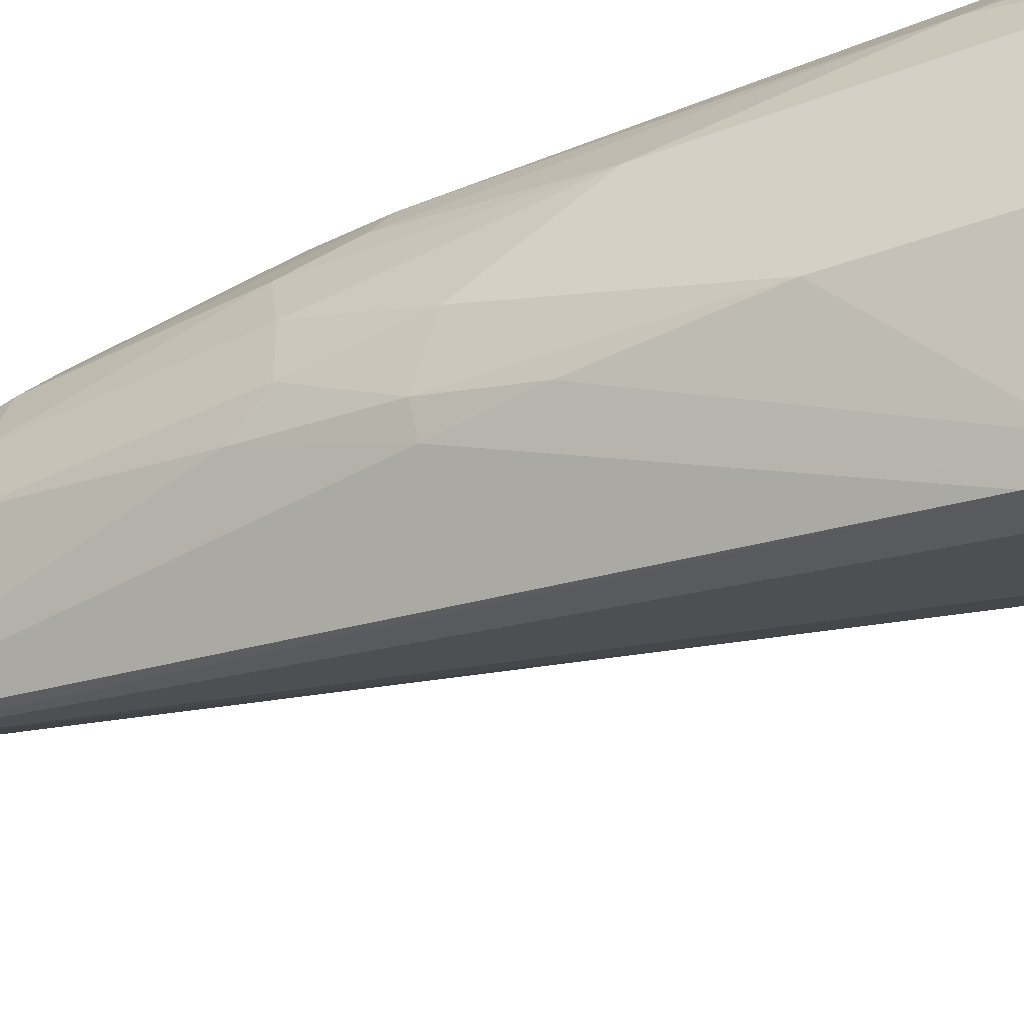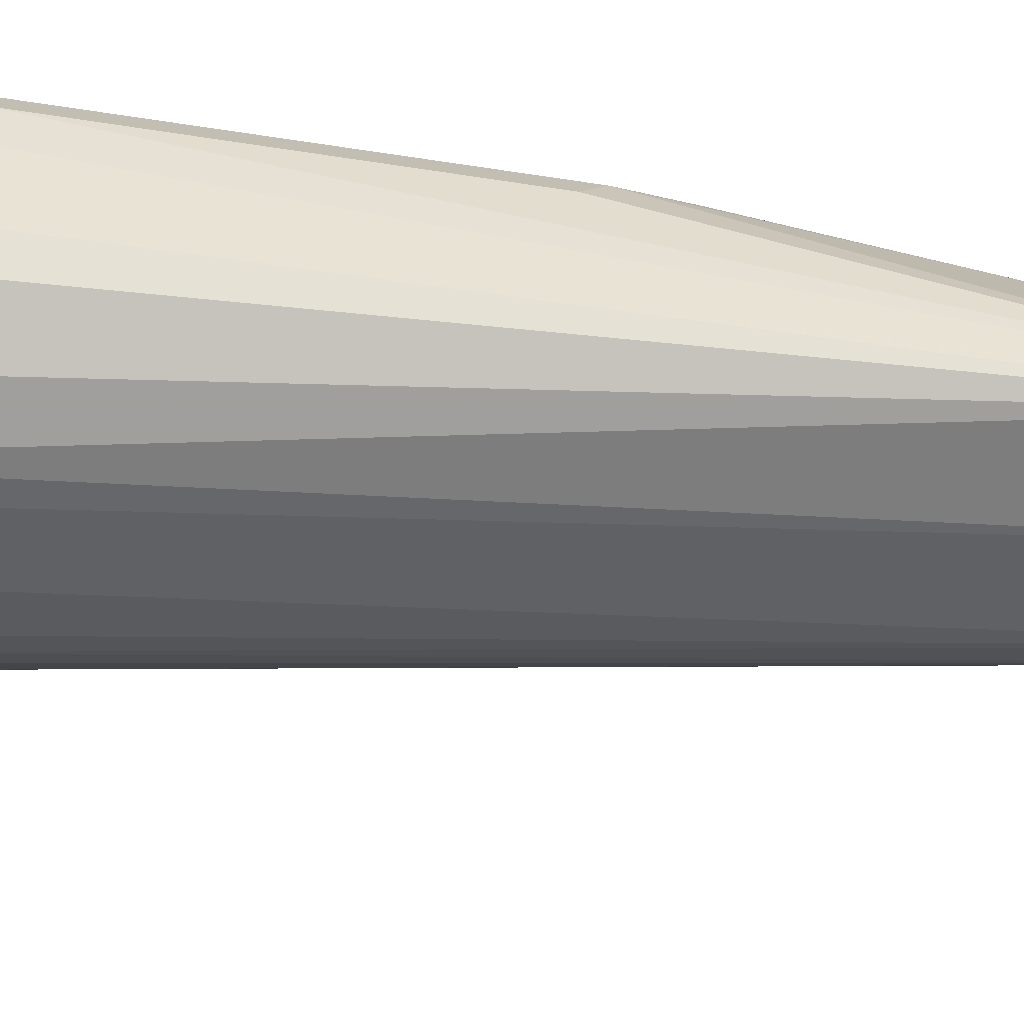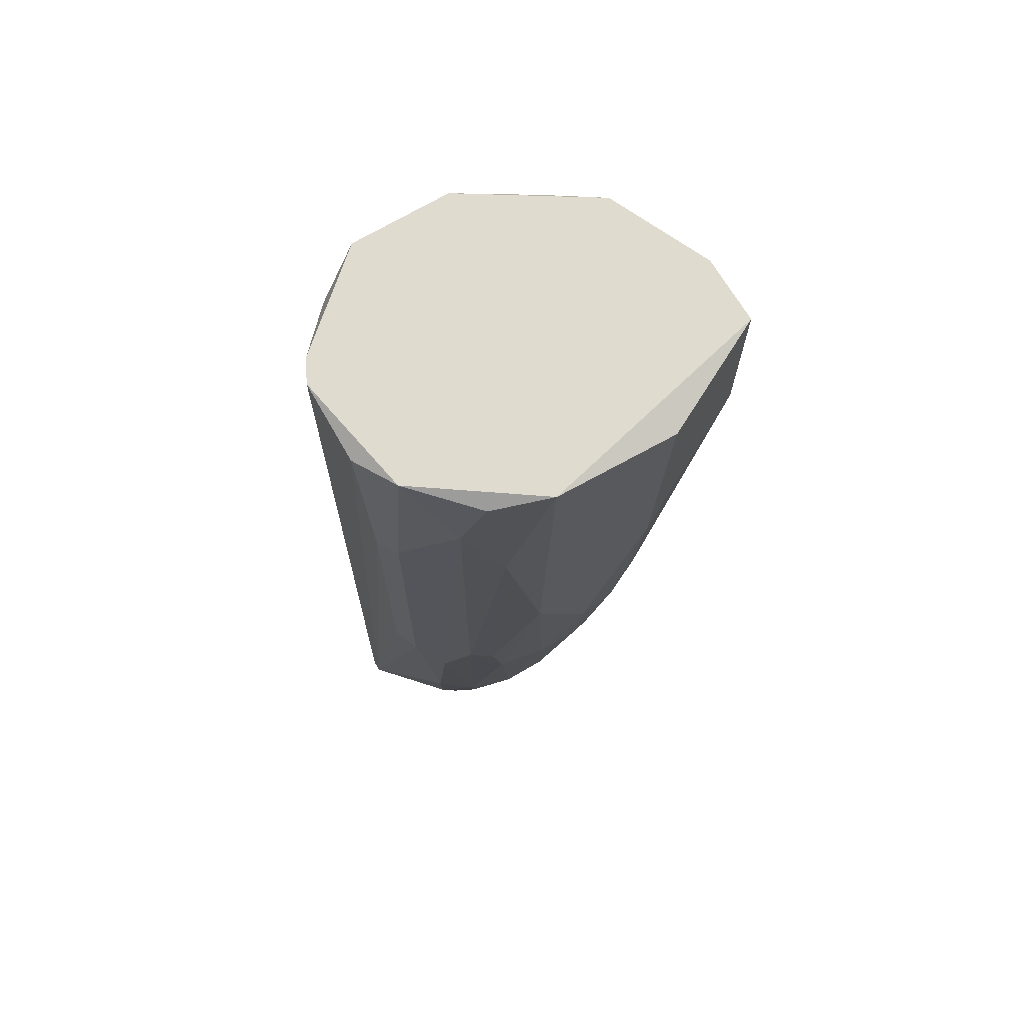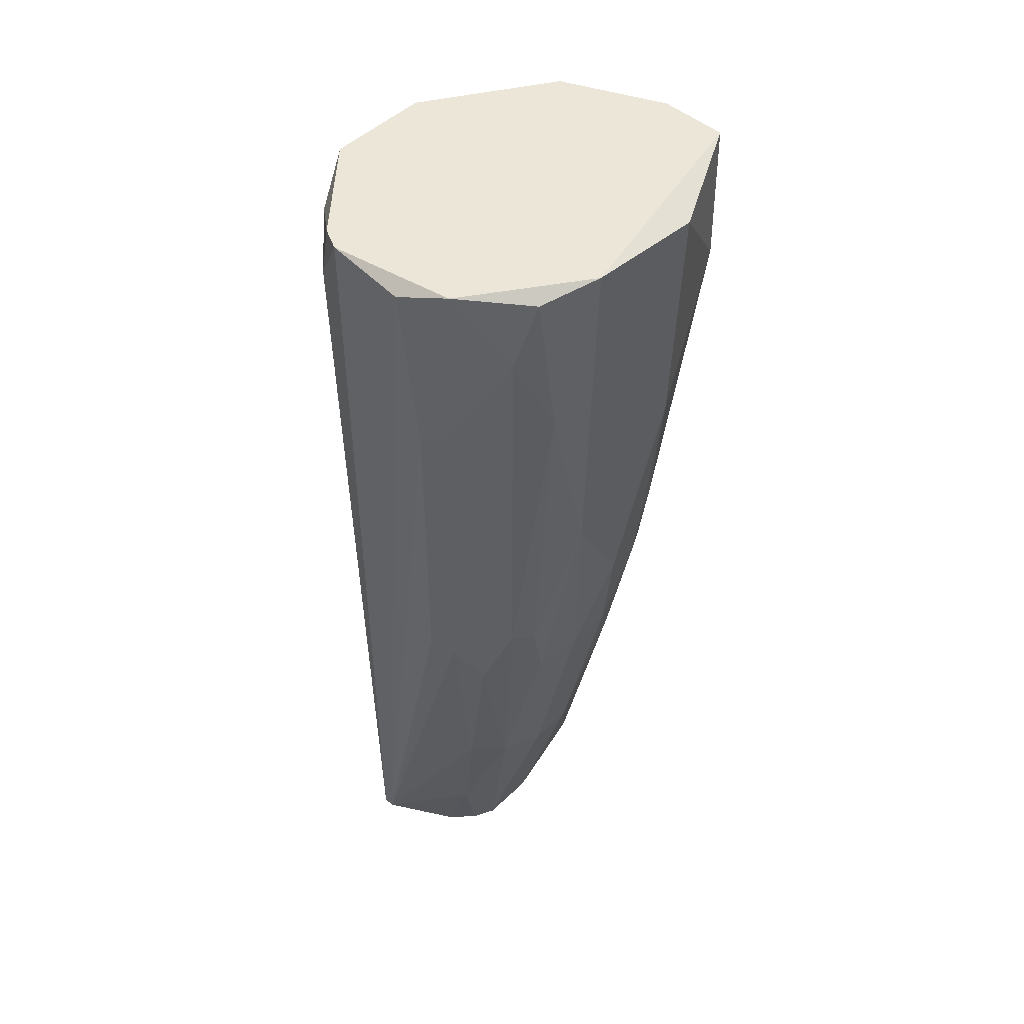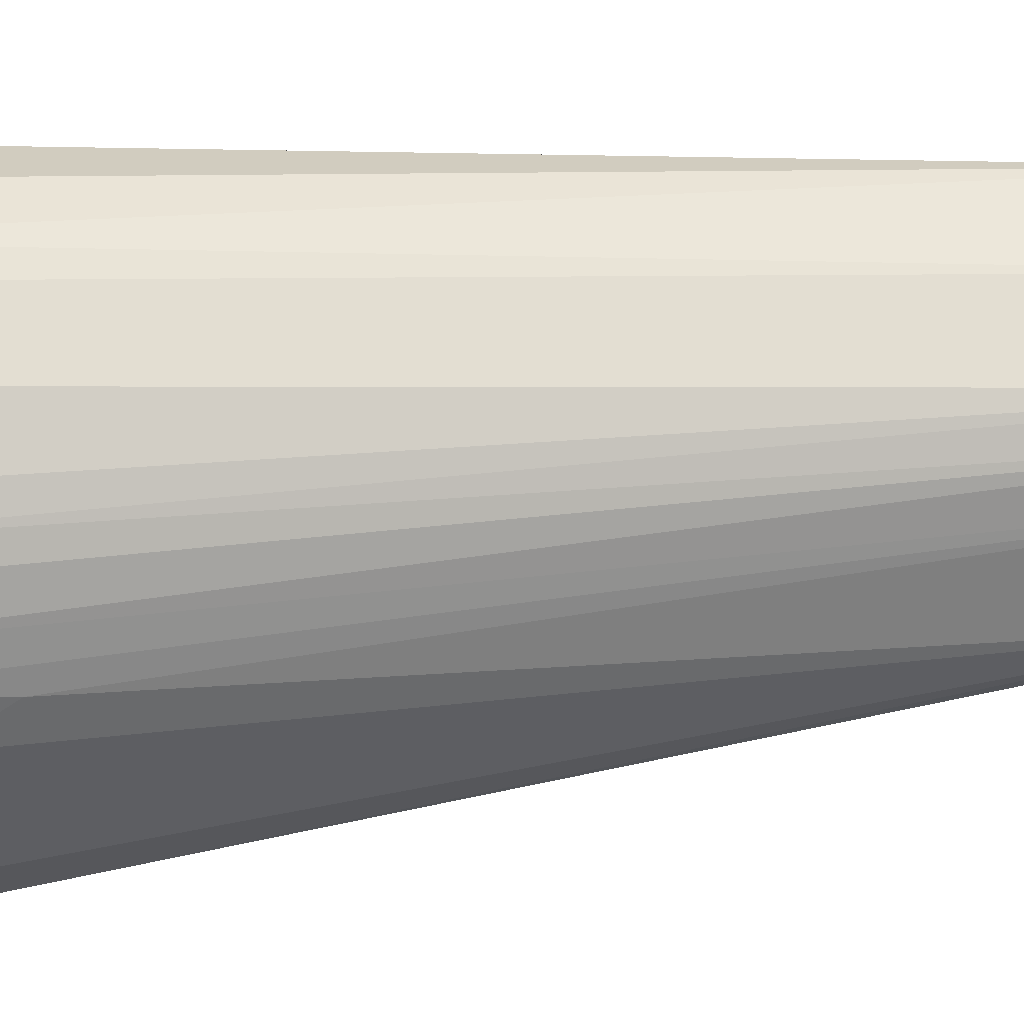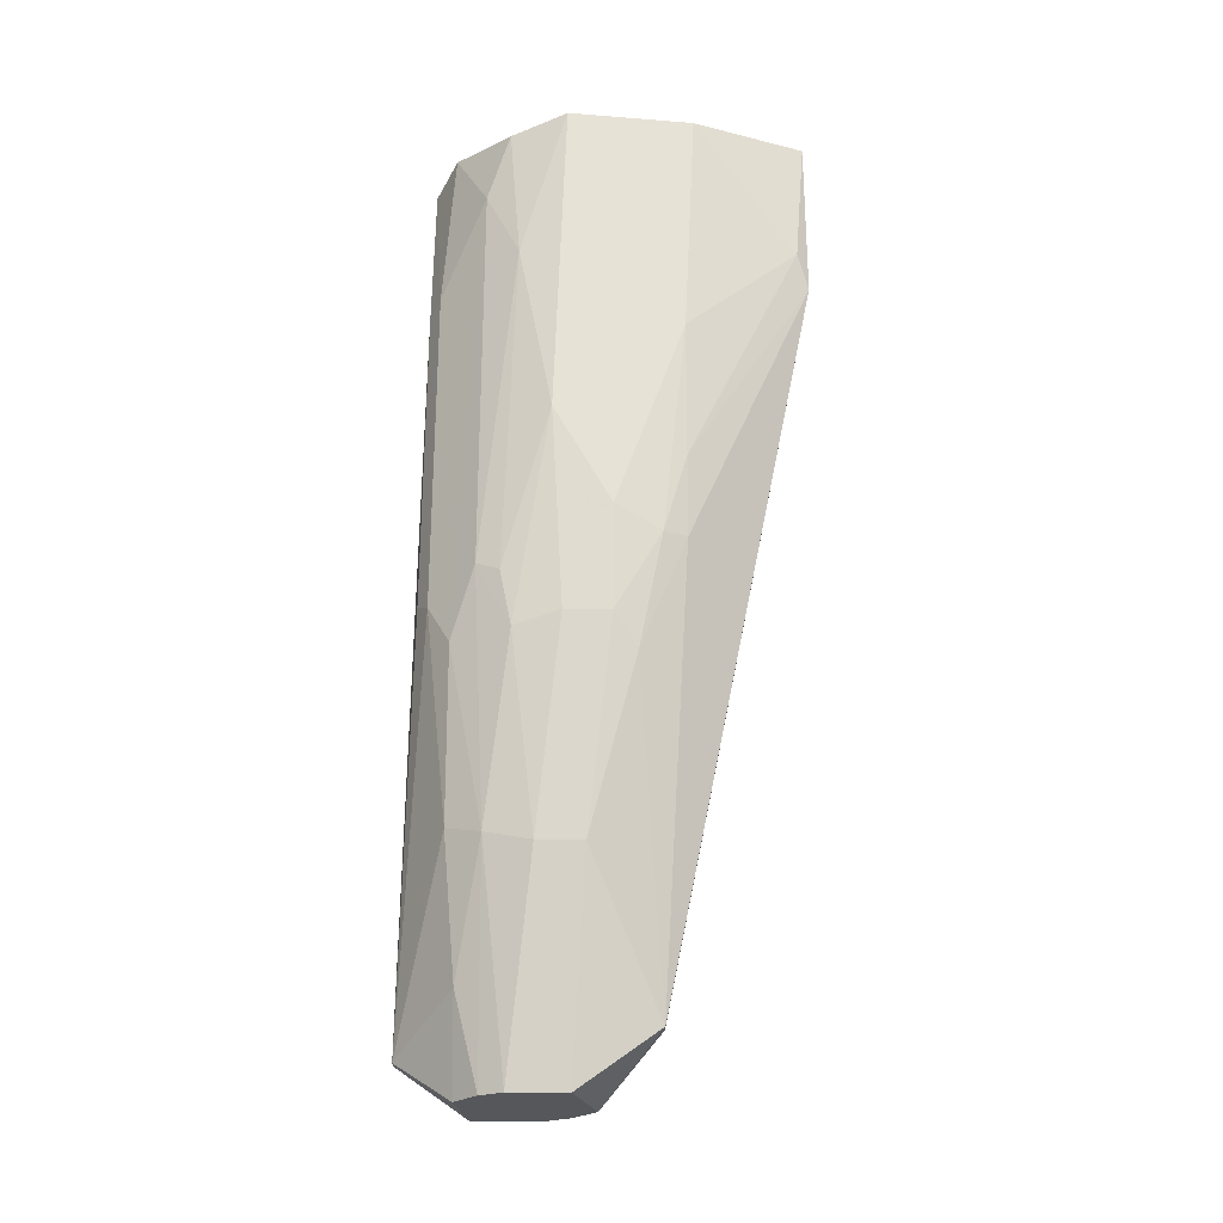
<metadata>
{"format":"obj","ext":"obj","renderer":"f3d","projection":"perspective","resolution":1024,"background":"white","views":[{"elev":-43.2,"azim":-64.2,"up":"+Y"},{"elev":42.9,"azim":103.2,"up":"+Y"},{"elev":70.5,"azim":-120.6,"up":"+Z"},{"elev":48.8,"azim":-136.5,"up":"+Z"},{"elev":-21.8,"azim":88.1,"up":"+Y"},{"elev":-26.5,"azim":-90.7,"up":"+Z"}]}
</metadata>
<code>
v -0.00683 0.01304 -0.001999
v -0.00683 0.01304 0.01667
v -0.00683 0.01037 -0.02334
v -0.00683 -0.000288 -0.02533
v -0.00683 0.007707 -0.02867
v -0.00683 0.004374 -0.02867
v -0.004828 0.01037 -0.02867
v -0.0015 0.01371 -0.026
v -0.0015 0.004374 -0.02867
v -0.007498 -0.00896 0.01866
v 0.003167 -0.003623 0.026
v -0.005496 -0.00896 0.02734
v -0.005496 0.01304 0.02667
v -0.002168 0.01371 -0.026
v -0.002168 -0.006293 0.01667
v -0.006164 -0.000288 -0.02533
v -0.006164 0.009041 -0.02867
v 0.001836 -0.004957 0.02467
v -0.000834 0.01304 0.02734
v -0.000834 0.009708 -0.02867
v -0.000834 -0.004957 0.014
v -0.000834 0.005708 -0.02867
v 0.0005 0.01238 0.02734
v 0.0005 -0.005625 0.022
v 0.0005 -0.006293 0.02734
v 0.003836 0.009708 0.02534
v 0.003836 -0.00229 0.02534
v 0.001166 0.01238 0.024
v -0.01016 0.006373 -0.01666
v -0.01016 0.003706 -0.01666
v -0.01016 -0.00829 0.01933
v -0.01283 -0.001622 0.01267
v -0.01283 -0.00229 0.02667
v -0.01283 0.005708 0.007332
v -0.01283 0.002375 0.001329
v -0.01283 0.00504 0.02734
v -0.01083 0.009708 -0.00133
v -0.01083 0.009708 0.02267
v 0.00517 0.001045 0.02734
v 0.00517 0.007041 0.02734
v 0.00517 0.007041 0.026
v 0.00517 0.005708 0.02467
v 0.00517 0.002375 0.02467
v -0.0115 0.001045 -0.006664
v -0.0115 -0.001622 -3e-06
v -0.0115 0.008375 -0.001999
v -0.0115 0.008375 0.02667
v -0.0115 0.007707 -0.005332
v -0.008162 0.01104 -0.01533
v -0.008162 0.01238 -0.002662
v -0.008162 0.01238 0.01733
v -0.008162 0.01171 0.02734
v 0.0045 -0.000956 0.026
v -0.0035 -0.00829 0.026
v -0.01216 -0.001622 0.004662
v -0.01216 -0.000288 -3e-06
v -0.01216 0.007707 0.018
v -0.01216 0.002375 -0.004663
v -0.01216 0.00504 -0.004663
v -0.009498 -0.00896 0.01733
v -0.009498 -0.00896 0.02734
v -0.009498 0.01104 -0.005332
v -0.009498 0.009041 -0.016
v -0.002834 0.00304 -0.02867
f 14 1 2
f 1 51 2
f 1 14 50
f 51 1 50
f 13 14 2
f 51 13 2
f 3 14 7
f 17 3 7
f 49 14 3
f 17 63 3
f 63 49 3
f 6 4 30
f 64 4 6
f 60 4 16
f 4 64 16
f 30 4 44
f 4 45 44
f 4 60 45
f 17 6 5
f 6 29 5
f 63 17 5
f 29 63 5
f 17 64 6
f 29 6 30
f 14 8 7
f 8 20 7
f 20 17 7
f 19 8 14
f 8 19 28
f 20 8 41
f 26 8 28
f 8 26 41
f 9 11 18
f 11 9 27
f 64 9 18
f 9 22 27
f 64 22 9
f 10 54 12
f 61 10 12
f 10 16 15
f 10 15 54
f 10 60 16
f 61 60 10
f 11 25 18
f 25 11 39
f 53 11 27
f 11 53 39
f 54 25 12
f 25 61 12
f 13 19 14
f 19 13 52
f 13 51 52
f 14 49 50
f 15 16 21
f 24 15 21
f 15 24 54
f 16 64 21
f 22 17 20
f 17 22 64
f 25 24 18
f 24 64 18
f 19 23 28
f 36 23 19
f 36 19 52
f 22 20 43
f 20 41 42
f 43 20 42
f 64 24 21
f 22 53 27
f 53 22 43
f 23 36 25
f 23 25 40
f 23 26 28
f 23 40 26
f 24 25 54
f 25 36 61
f 40 25 39
f 26 40 41
f 59 29 30
f 29 59 48
f 63 29 48
f 30 44 58
f 59 30 58
f 31 33 32
f 31 32 55
f 33 31 61
f 60 31 55
f 31 60 61
f 33 34 32
f 32 34 35
f 56 32 35
f 32 56 55
f 33 36 34
f 36 33 61
f 34 59 35
f 34 36 57
f 34 46 48
f 46 34 57
f 59 34 48
f 56 35 58
f 35 59 58
f 36 52 47
f 57 36 47
f 57 38 37
f 38 62 37
f 46 37 48
f 46 57 37
f 37 63 48
f 62 63 37
f 52 38 47
f 38 57 47
f 51 38 52
f 51 62 38
f 43 40 39
f 53 43 39
f 40 43 41
f 41 43 42
f 45 56 44
f 44 56 58
f 56 45 55
f 45 60 55
f 49 62 50
f 62 49 63
f 62 51 50

</code>
